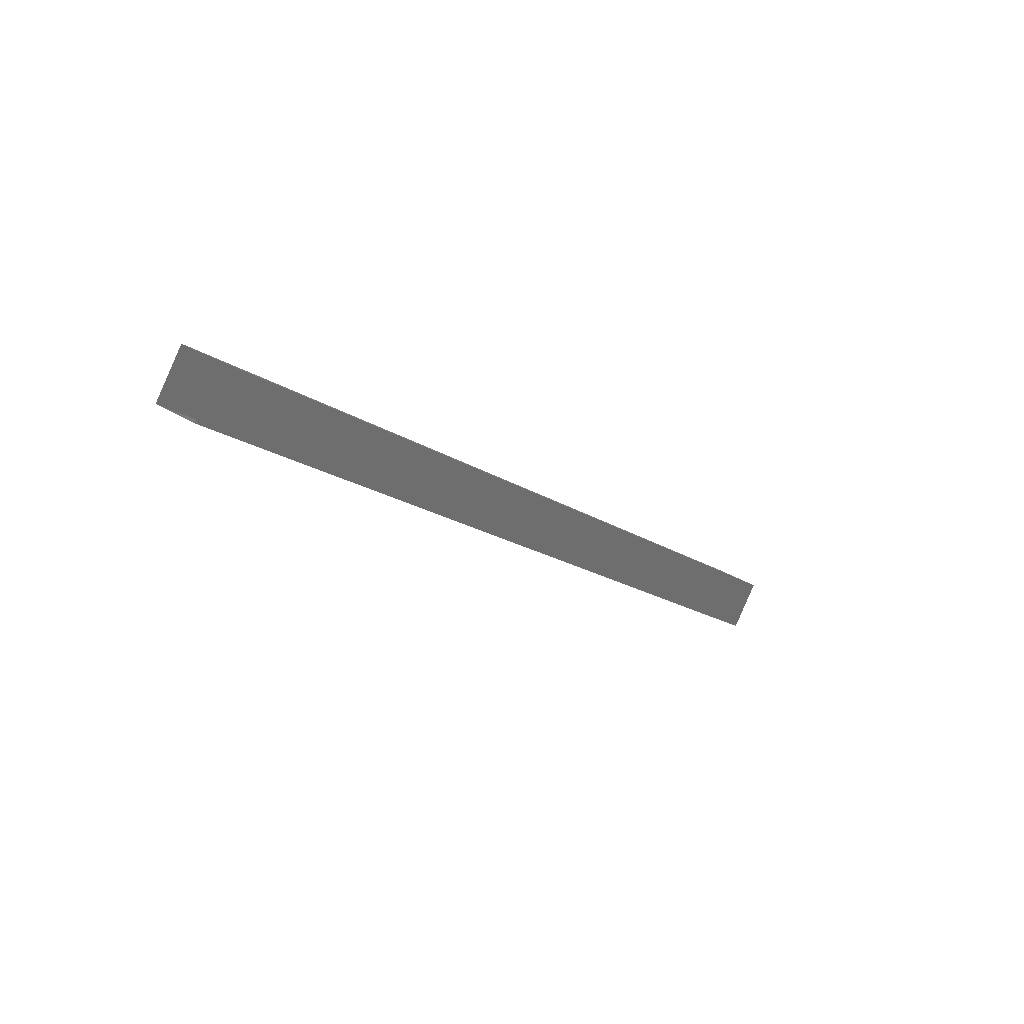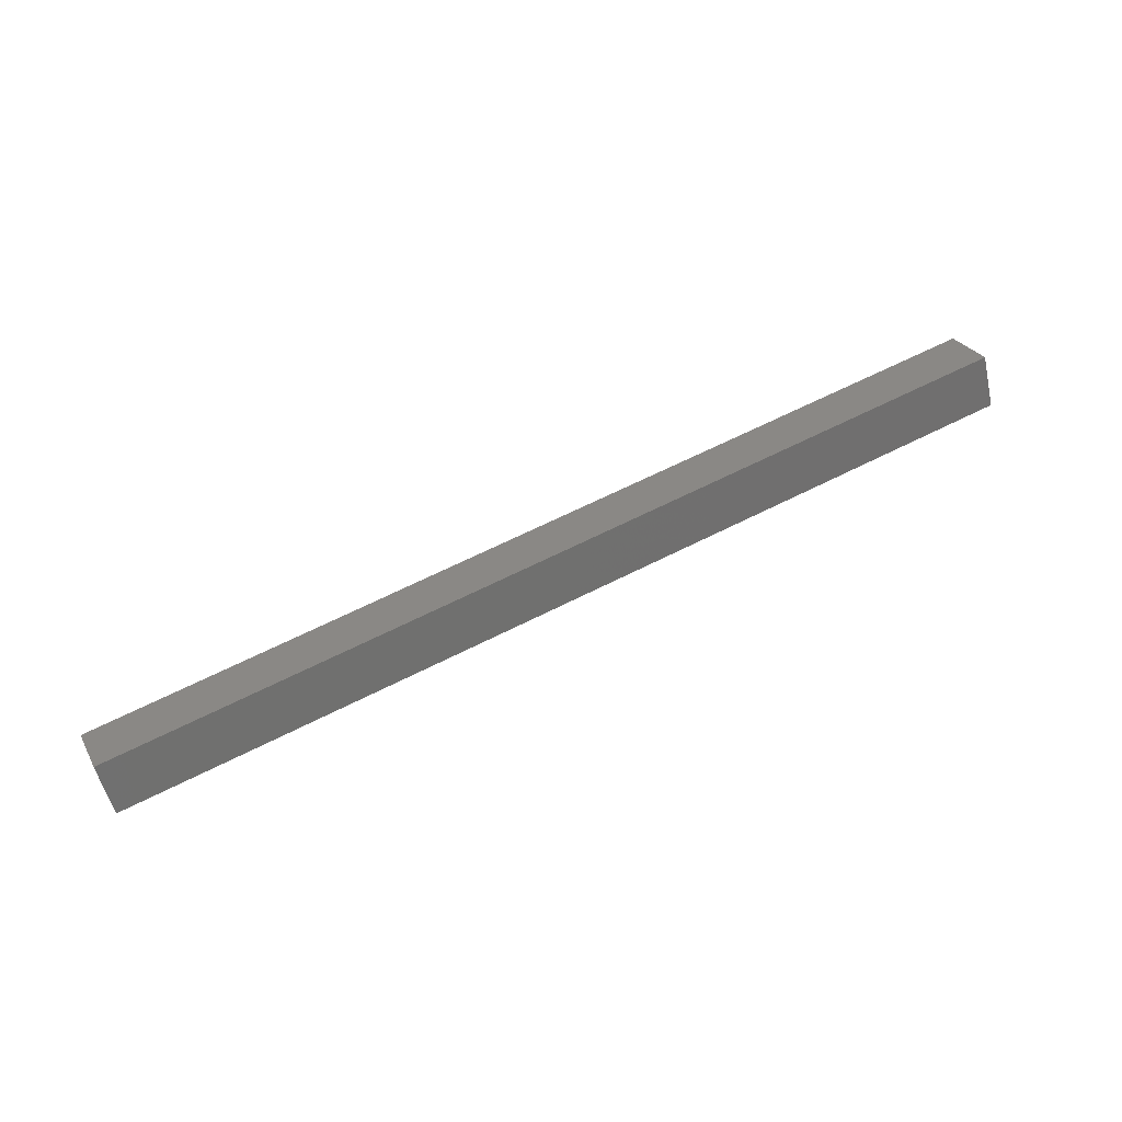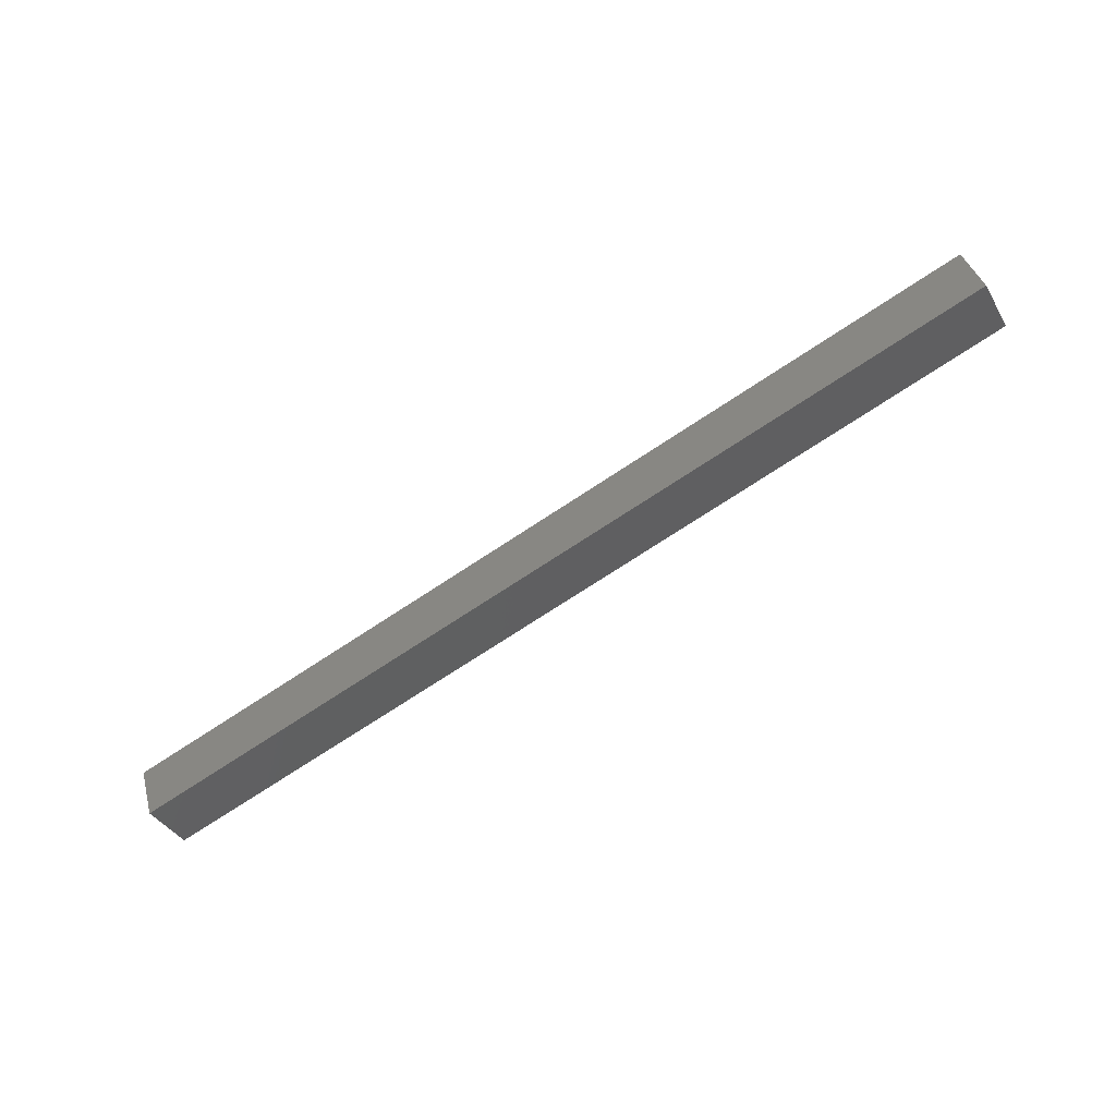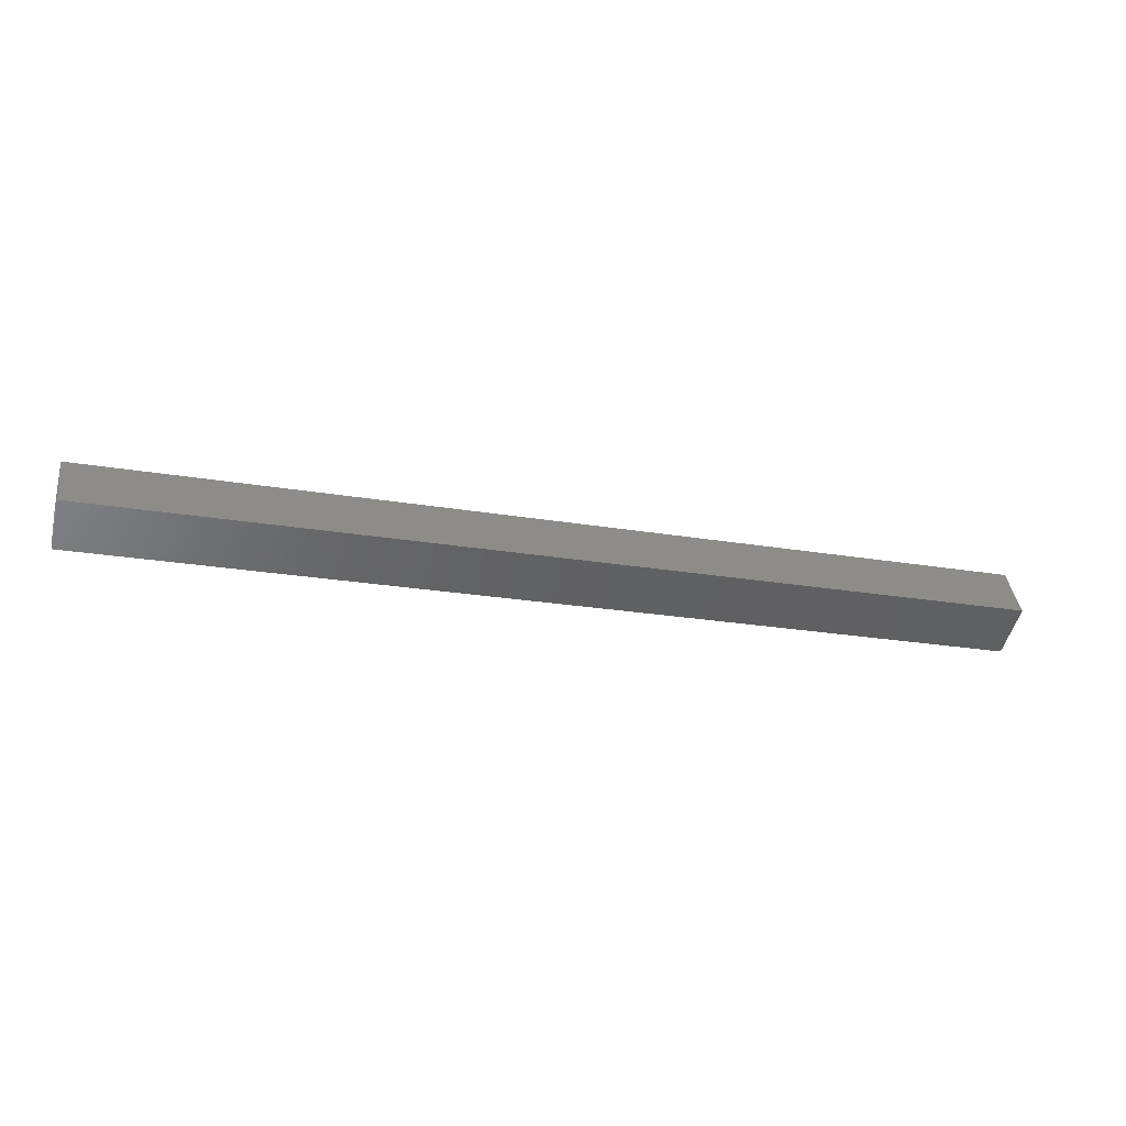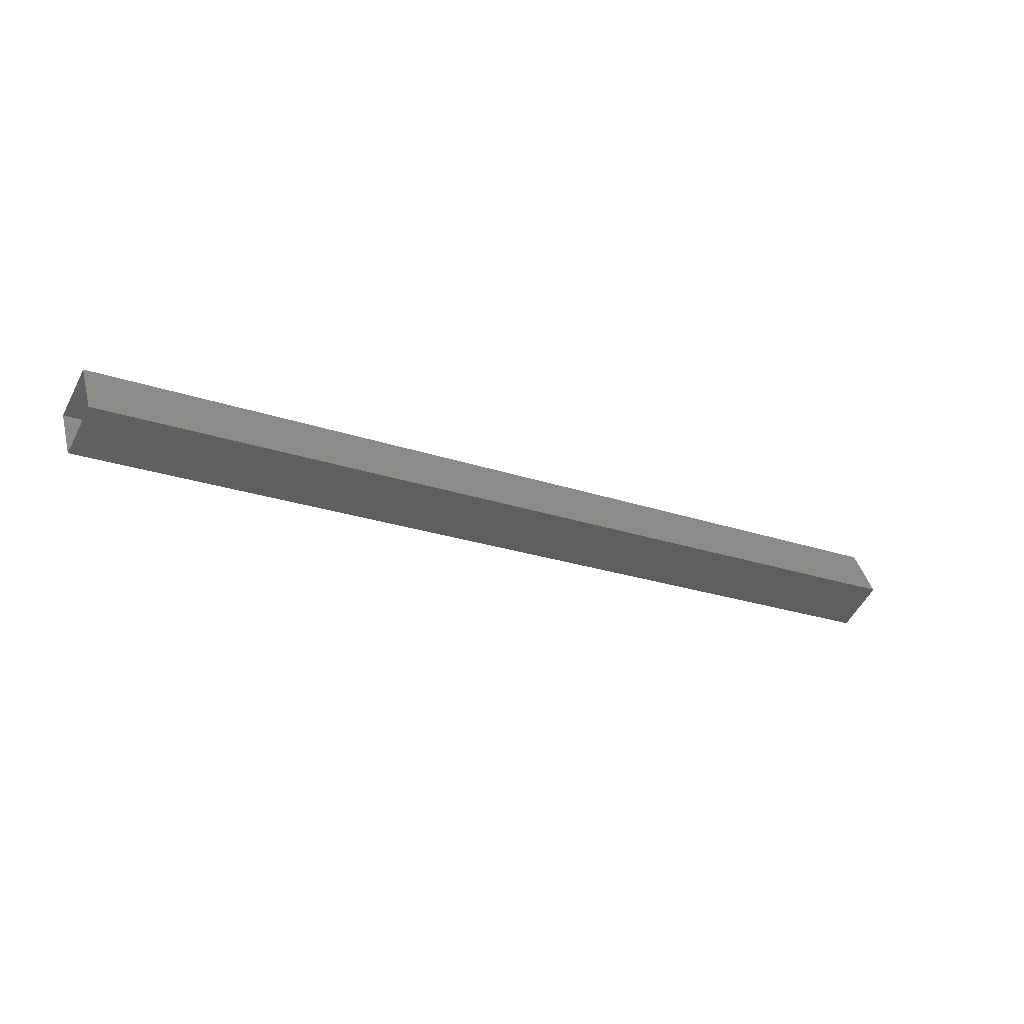
<metadata>
{"format":"stl","ext":"stl","renderer":"f3d","projection":"perspective","resolution":1024,"background":"white","views":[{"elev":-16.3,"azim":125.2,"up":"+Z"},{"elev":60.5,"azim":-27.9,"up":"+Y"},{"elev":-74.5,"azim":-146.8,"up":"+Z"},{"elev":-21.5,"azim":-17.3,"up":"+Z"},{"elev":-21.7,"azim":-32.0,"up":"+Y"}]}
</metadata>
<code>
# stl→obj: 8 verts, 8 faces
v -770.3 -26.26 86.53
v -770.3 -25.39 86.04
v -787.2 -25.39 86.04
v -787.2 -25.88 85.17
v -787.2 -26.26 86.53
v -787.2 -26.75 85.66
v -770.3 -26.75 85.66
v -770.3 -25.88 85.17
f 1 2 3
f 3 2 4
f 3 5 1
f 1 5 6
f 6 7 1
f 4 7 6
f 8 7 4
f 4 2 8

</code>
